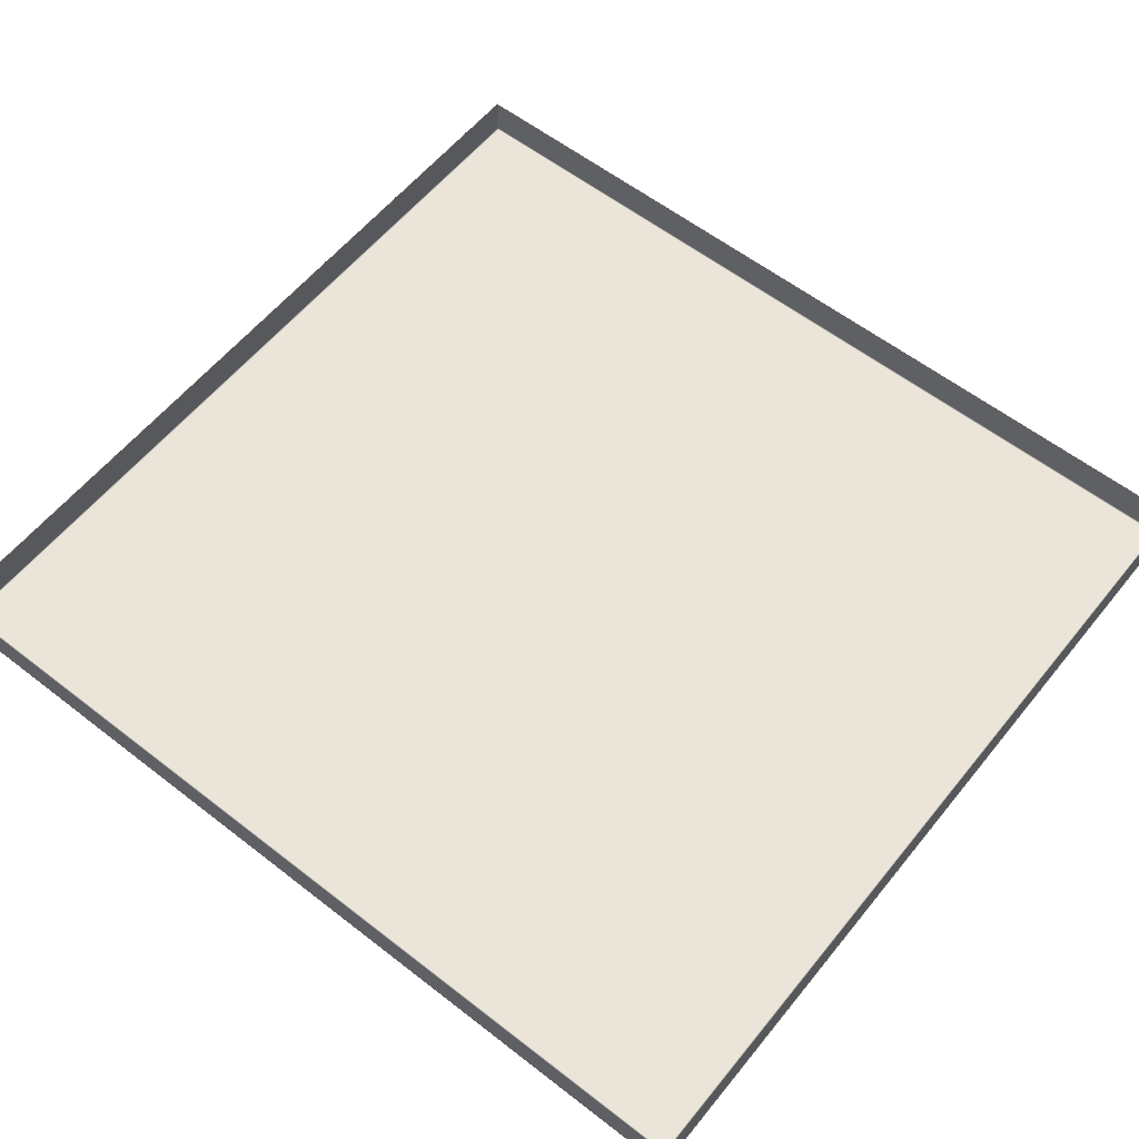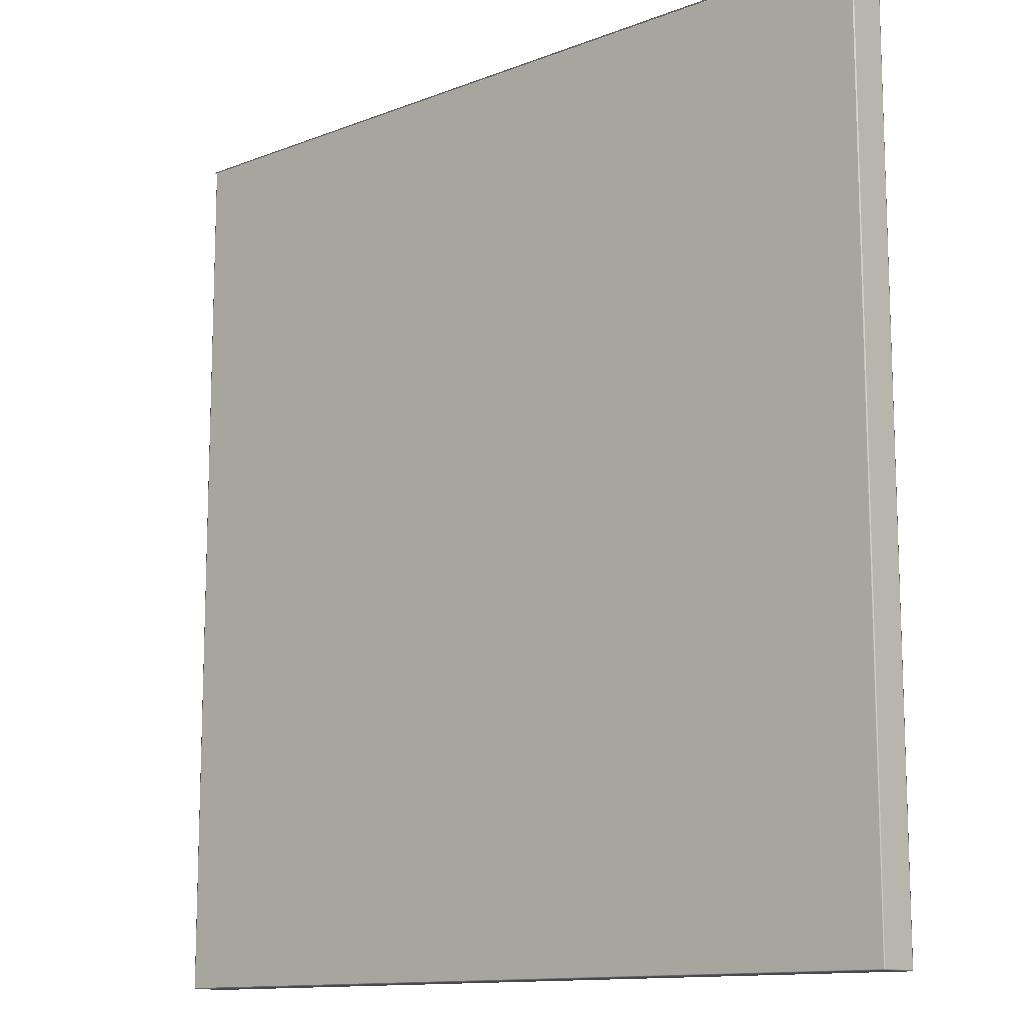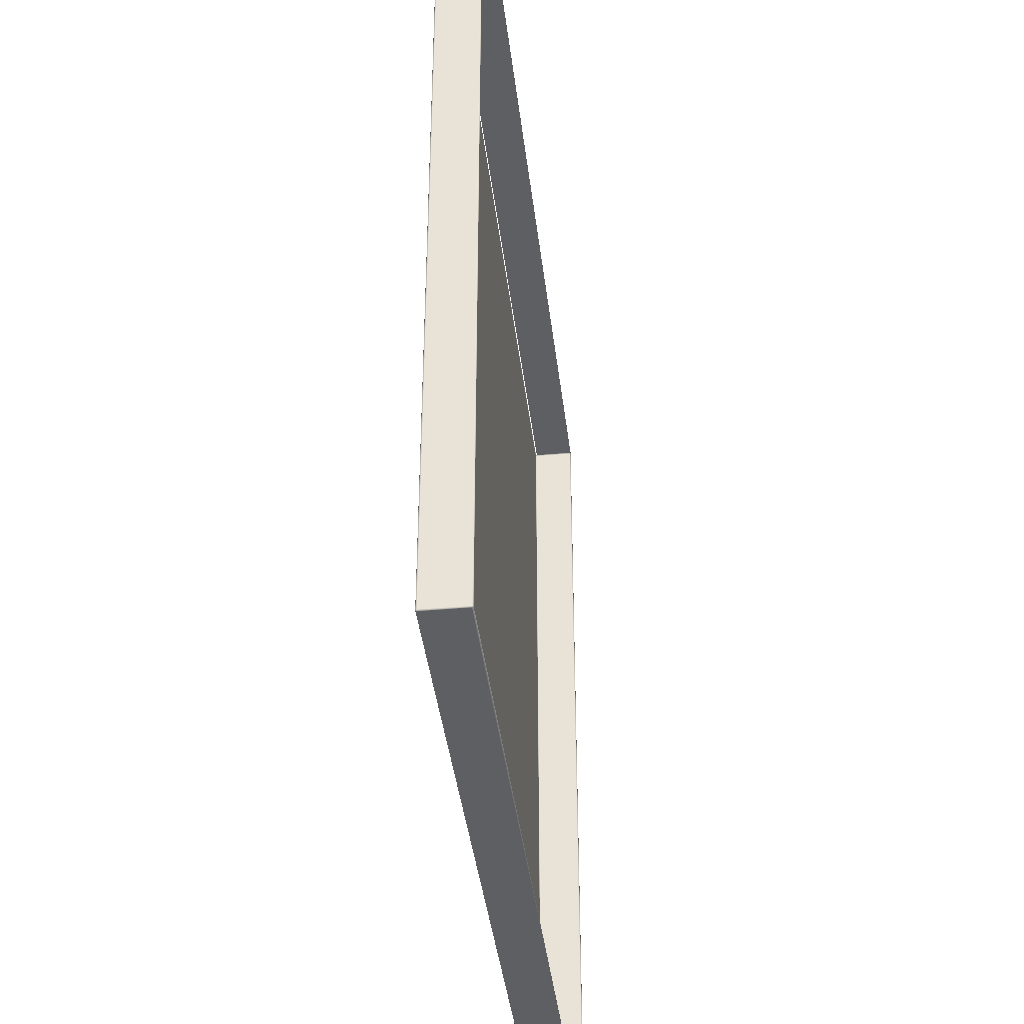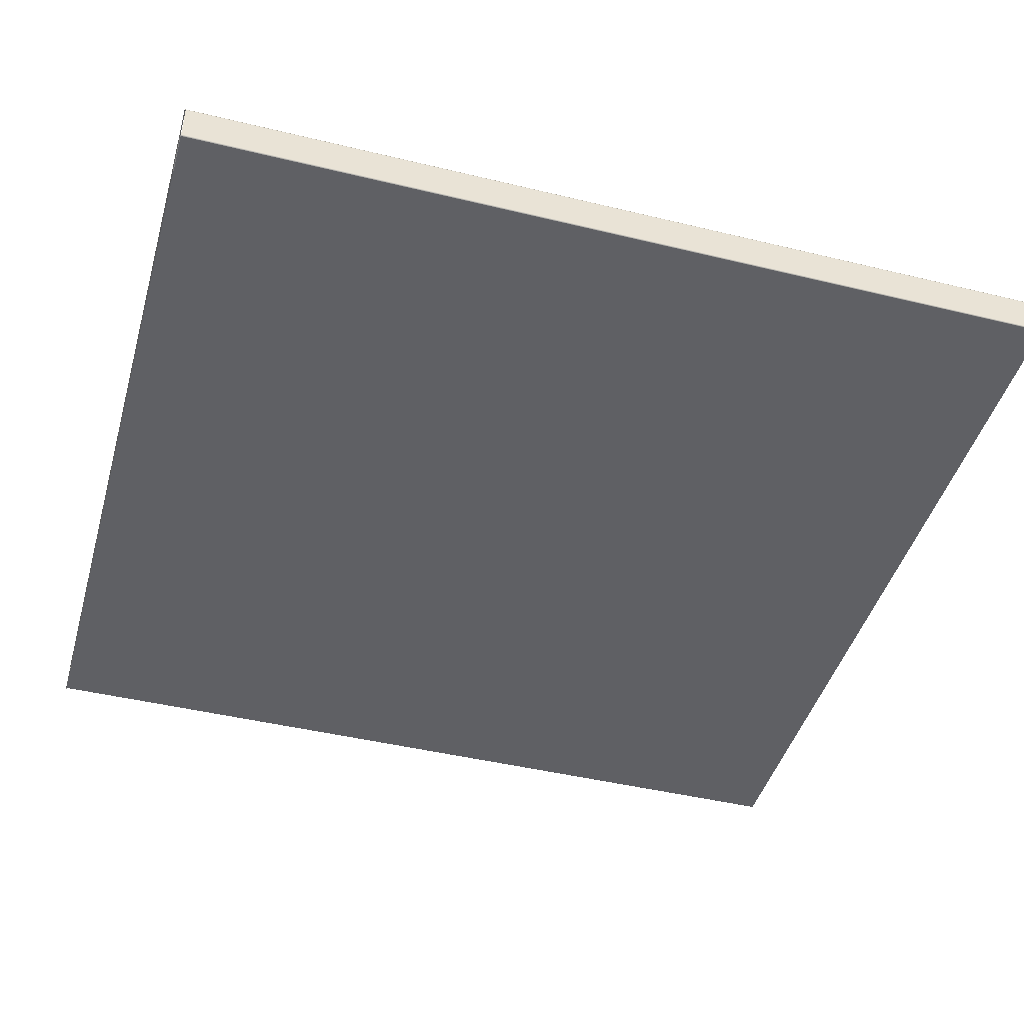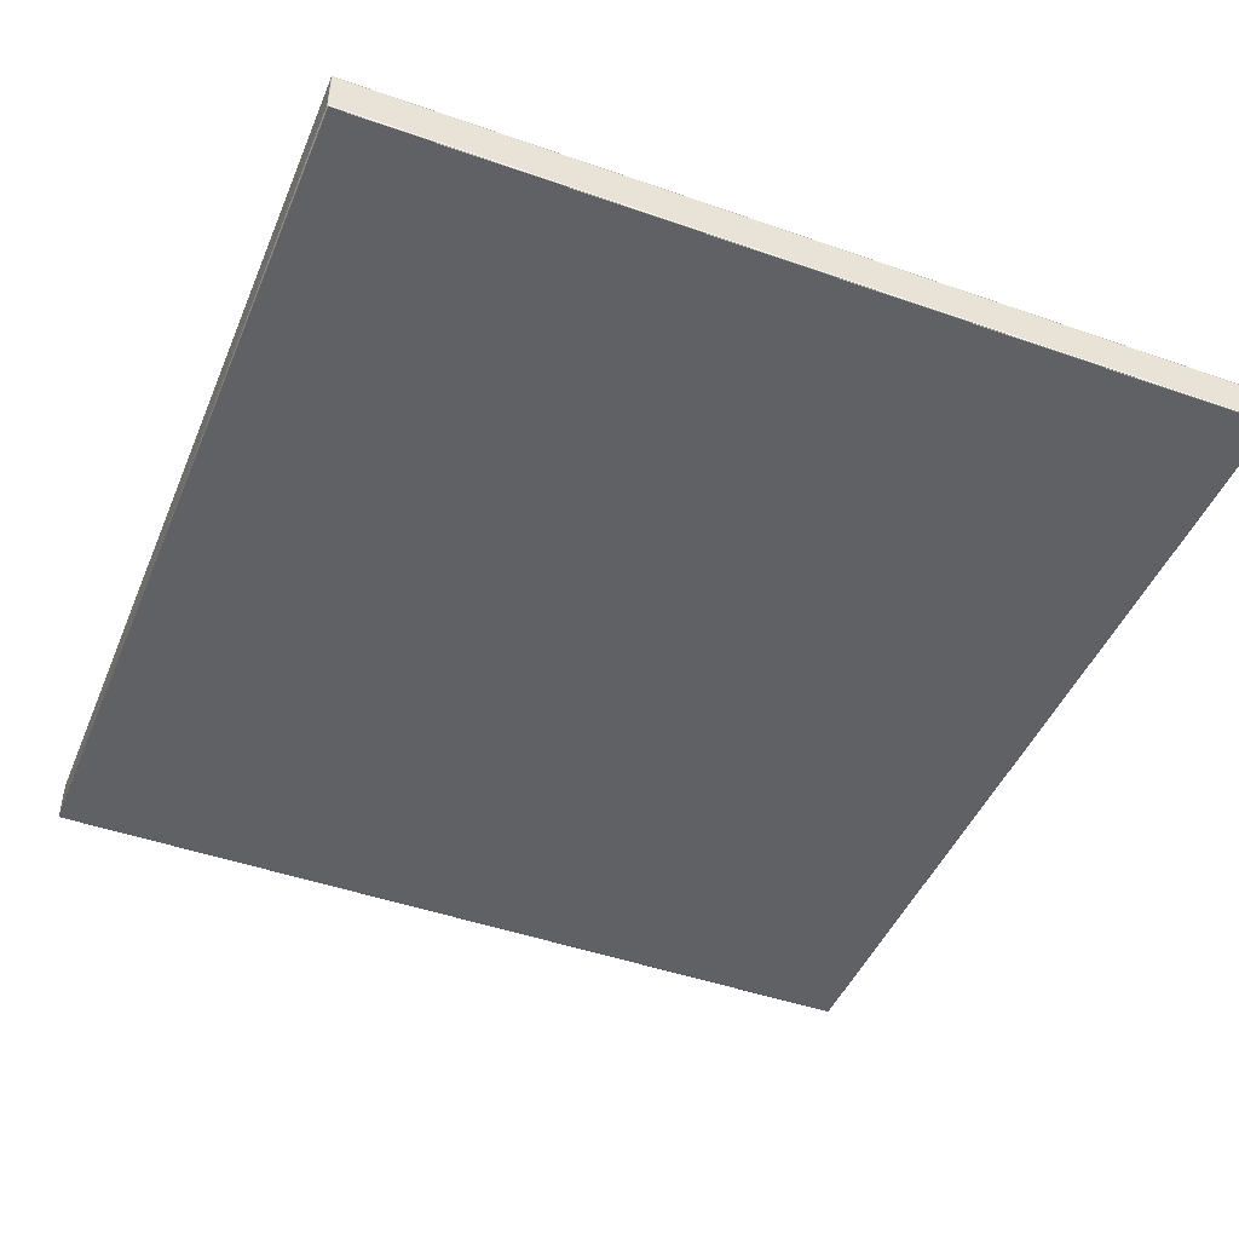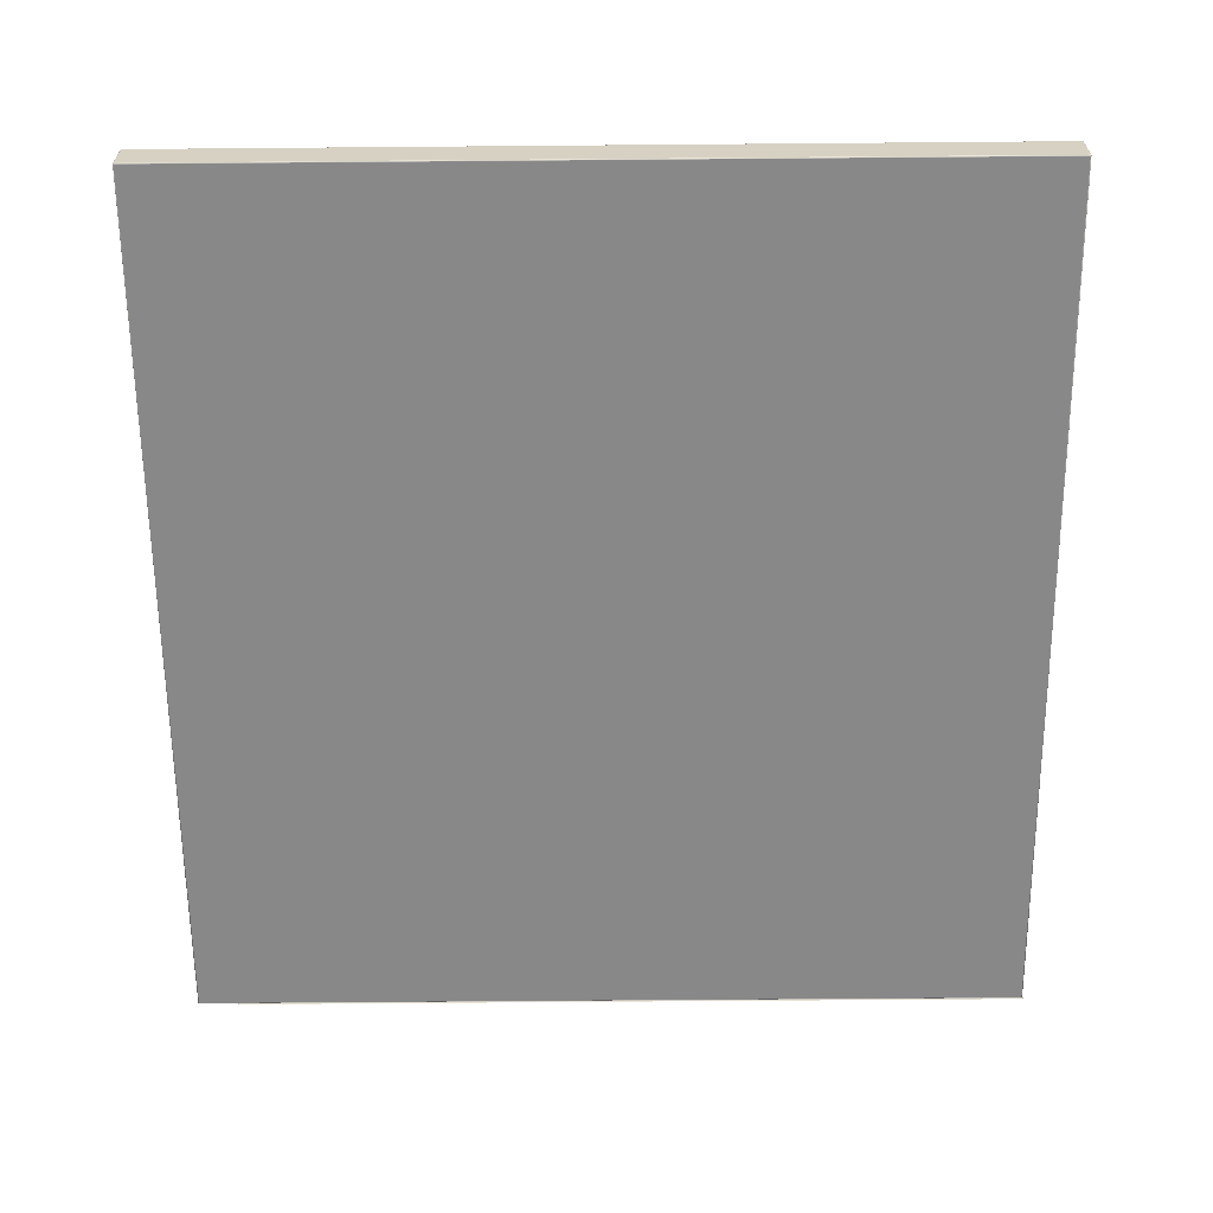
<metadata>
{"format":"obj","ext":"obj","renderer":"f3d","projection":"perspective","resolution":1024,"background":"white","views":[{"elev":58.8,"azim":128.7,"up":"+Z"},{"elev":-12.5,"azim":-138.0,"up":"+Y"},{"elev":-40.1,"azim":-83.3,"up":"+Y"},{"elev":-44.4,"azim":-105.8,"up":"+Z"},{"elev":-46.0,"azim":158.0,"up":"+Z"},{"elev":-62.8,"azim":0.5,"up":"+Z"}]}
</metadata>
<code>
o 281.001
v 0.2317 0.6005 0.04828
v -0.2989 0.1 0.02416
v -0.2989 0.1002 0.02478
v -0.2993 0.1003 0.02462
v -0.2994 0.1002 0.02416
v 0.2989 0.1007 -0.005015
v 0.2994 0.1007 -0.004808
v 0.2992 0.1003 -0.004647
v 0.2989 0.1002 -0.004808
v 0.2996 0.1007 -0.004187
v 0.2994 0.1002 -0.004187
v -0.2996 0.1007 0.02416
v -0.2994 0.1007 0.02478
v -0.2989 0.1007 -0.005015
v -0.2989 0.1002 -0.004808
v -0.2993 0.1003 -0.004647
v -0.2994 0.1007 -0.004808
v -0.2994 0.7293 -0.004808
v -0.2989 0.7293 -0.005015
v -0.2989 0.7293 0.02499
v -0.2989 0.7298 0.02478
v -0.2993 0.7297 0.02462
v -0.2994 0.7293 0.02478
v 0.2996 0.7293 -0.004187
v 0.2994 0.7293 -0.004808
v 0.2992 0.7297 -0.004647
v 0.2994 0.7298 -0.004187
v -0.2989 0.1007 0.02499
v 0.2994 0.7298 0.02416
v 0.2996 0.7293 0.02416
v -0.2989 0.1 -0.004187
v -0.2994 0.1002 -0.004187
v 0.2989 0.1 0.02416
v 0.2994 0.1002 0.02416
v 0.2992 0.1003 0.02462
v 0.2989 0.1002 0.02478
v -0.2996 0.1007 -0.004187
v -0.2996 0.7293 -0.004187
v -0.2996 0.7293 0.02416
v 0.2989 0.7293 0.02499
v 0.2994 0.7293 0.02478
v 0.2992 0.7297 0.02462
v 0.2989 0.7298 0.02478
v 0.2989 0.73 -0.004187
v 0.2989 0.7298 -0.004808
v 0.2996 0.1007 0.02416
v 0.2994 0.1007 0.02478
v -0.2989 0.73 -0.004187
v -0.2989 0.73 0.02416
v 0.2989 0.73 0.02416
v 0.2989 0.73 -0.004187
v -0.2993 0.7297 -0.004647
v -0.2989 0.7298 -0.004808
v 0.2989 0.7293 -0.005015
v -0.2994 0.7298 0.02416
v -0.2989 0.1007 -0.005015
v -0.2989 0.7293 -0.005015
v 0.2989 0.7293 -0.005015
v 0.2989 0.1007 -0.005015
v 0.2989 0.1007 0.02499
v 0.2996 0.1007 -0.004187
v 0.2996 0.7293 -0.004187
v 0.2996 0.7293 0.02416
v 0.2996 0.1007 0.02416
v 0.2989 0.73 0.02416
v -0.2989 0.1 -0.004187
v 0.2989 0.1 -0.004187
v 0.2989 0.1 0.02416
v -0.2989 0.1 0.02416
v -0.2989 0.1007 0.02499
v 0.2989 0.7293 0.02499
v -0.2989 0.7293 0.02499
v -0.2996 0.1007 -0.004187
v -0.2996 0.1007 0.02416
v -0.2996 0.7293 0.02416
v -0.2996 0.7293 -0.004187
v 0.2989 0.1 -0.004187
v -0.2989 0.73 0.02416
v -0.2693 0.7293 -0.005192
v -0.2693 0.7298 -0.005399
v -0.2697 0.7297 -0.00556
v -0.2698 0.7293 -0.005399
v 0.2698 0.7298 -0.00602
v 0.27 0.7293 -0.00602
v -0.27 0.7293 -0.00602
v 0.2693 0.7293 -0.005192
v 0.2698 0.7293 -0.005399
v 0.2697 0.7297 -0.00556
v 0.2693 0.7298 -0.005399
v -0.2693 0.73 -0.00602
v 0.2693 0.73 -0.00602
v -0.2698 0.7298 -0.00602
v 0.2693 0.73 -0.00602
v -0.27 0.7293 -0.00602
v -0.2693 0.73 -0.00602
v 0.2708 0.7293 -0.005189
v 0.2708 0.7298 -0.005365
v 0.2704 0.7297 -0.005502
v 0.2702 0.7293 -0.005365
v 0.2992 0.7293 -0.005189
v 0.2992 0.7298 -0.005365
v 0.3 0.7293 -0.005893
v 0.2998 0.7298 -0.005893
v 0.2996 0.7297 -0.005502
v 0.2998 0.7293 -0.005365
v 0.2708 0.73 -0.005893
v 0.2702 0.7298 -0.005893
v 0.2708 0.73 -0.005893
v 0.2992 0.73 -0.005893
v 0.27 0.7293 -0.005893
v 0.2992 0.73 -0.005893
v 0.3 0.7293 -0.005893
v -0.2708 0.7293 -0.005189
v -0.2702 0.7293 -0.005365
v -0.2704 0.7297 -0.005502
v -0.2708 0.7298 -0.005365
v -0.2992 0.7293 -0.005189
v -0.3 0.7293 -0.005893
v -0.2998 0.7293 -0.005365
v -0.2996 0.7297 -0.005502
v -0.2708 0.73 -0.005893
v -0.2992 0.73 -0.005893
v -0.27 0.7293 -0.005893
v -0.2992 0.73 -0.005893
v -0.3 0.7293 -0.005893
f 2 3 4 5
f 6 7 8 9
f 10 11 8 7
f 12 5 4 13
f 14 15 16 17
f 14 17 18 19
f 20 21 22 23
f 24 25 26 27
f 28 13 4 3
f 24 27 29 30
f 28 20 23 13
f 31 32 16 15
f 33 34 35 36
f 37 38 18 17
f 12 13 23 39
f 40 41 42 43
f 14 6 9 15
f 44 27 26 45
f 46 47 35 34
f 48 49 50 51
f 19 18 52 53
f 6 54 25 7
f 37 17 16 32
f 56 57 58 59
f 2 33 36 3
f 37 32 5 12
f 60 47 41 40
f 61 62 63 64
f 44 65 29 27
f 66 67 68 69
f 31 2 5 32
f 73 74 75 76
f 10 7 25 24
f 46 30 41 47
f 60 36 35 47
f 31 15 9 77
f 19 53 45 54
f 78 55 22 21
f 77 9 8 11
f 78 21 43 65
f 30 29 42 41
f 54 45 26 25
f 20 40 43 21
f 10 46 34 11
f 39 23 22 55
f 28 3 36 60
f 77 11 34 33
f 65 43 42 29
f 79 80 81 82
f 86 87 88 89
f 95 92 81 80
f 95 80 89 93
f 84 83 88 87
f 79 86 89 80
f 85 82 81 92
f 93 89 88 83
f 96 97 98 99
f 96 100 101 97
f 102 103 104 105
f 106 107 98 97
f 106 97 101 111
f 100 105 104 101
f 110 99 98 107
f 111 101 104 103
f 113 114 115 116
l 90 91
l 108 109
l 121 124
l 71 72
l 113 117
l 114 123
l 117 119
l 118 119
l 70 72
l 119 120
l 38 39
l 116 121

</code>
